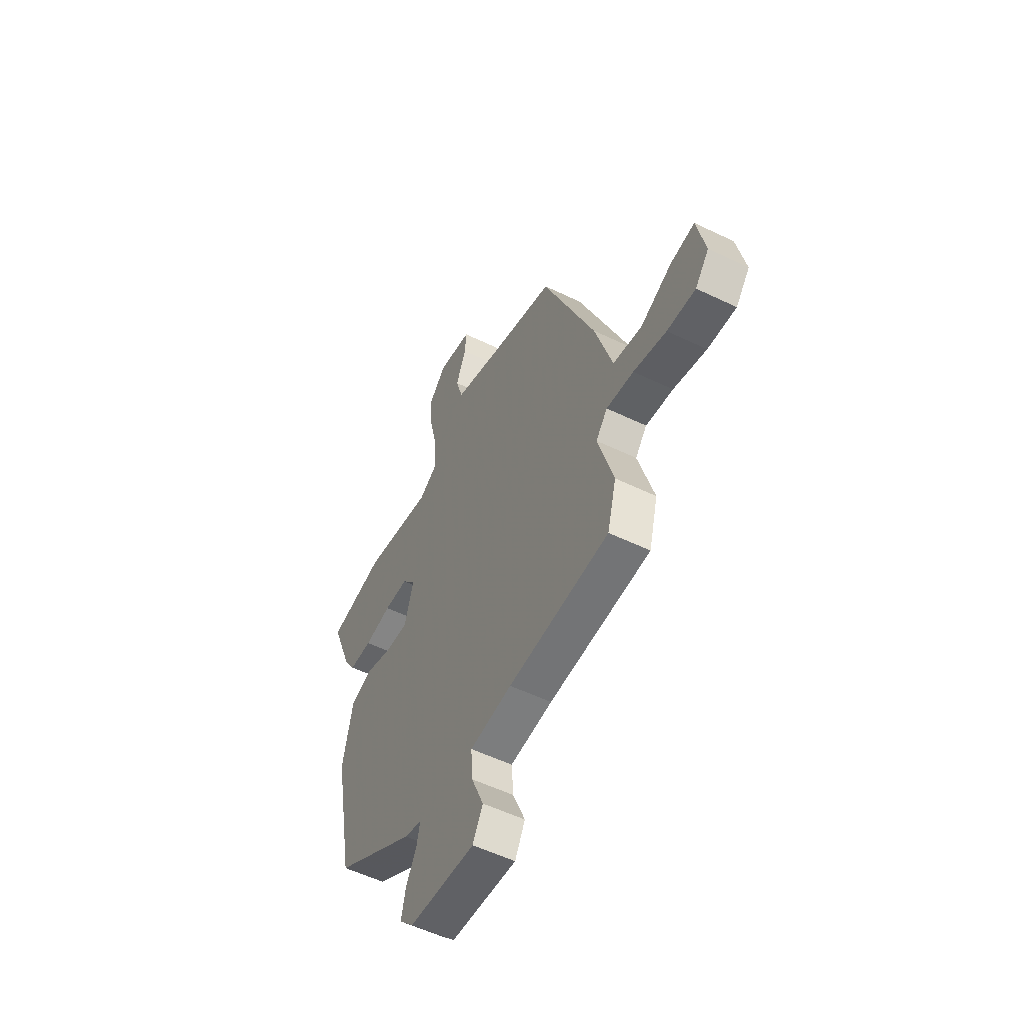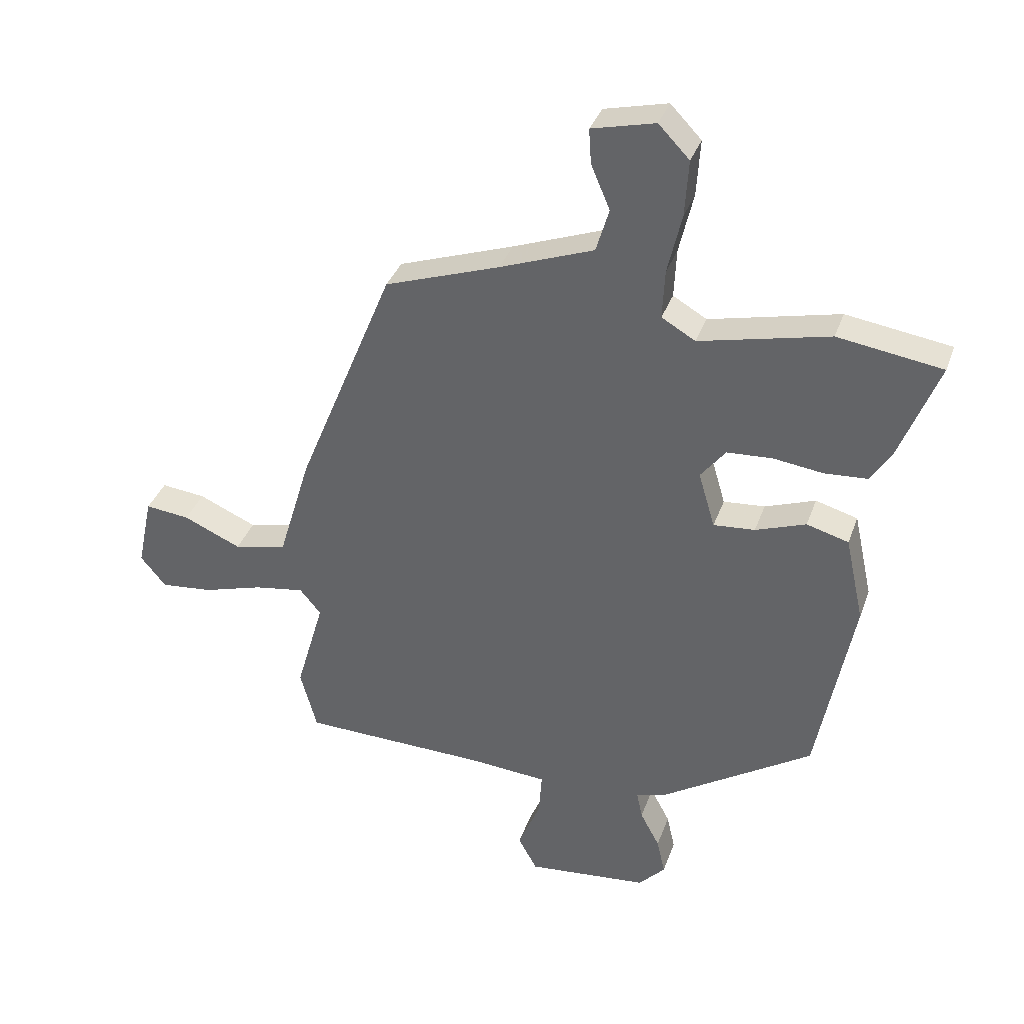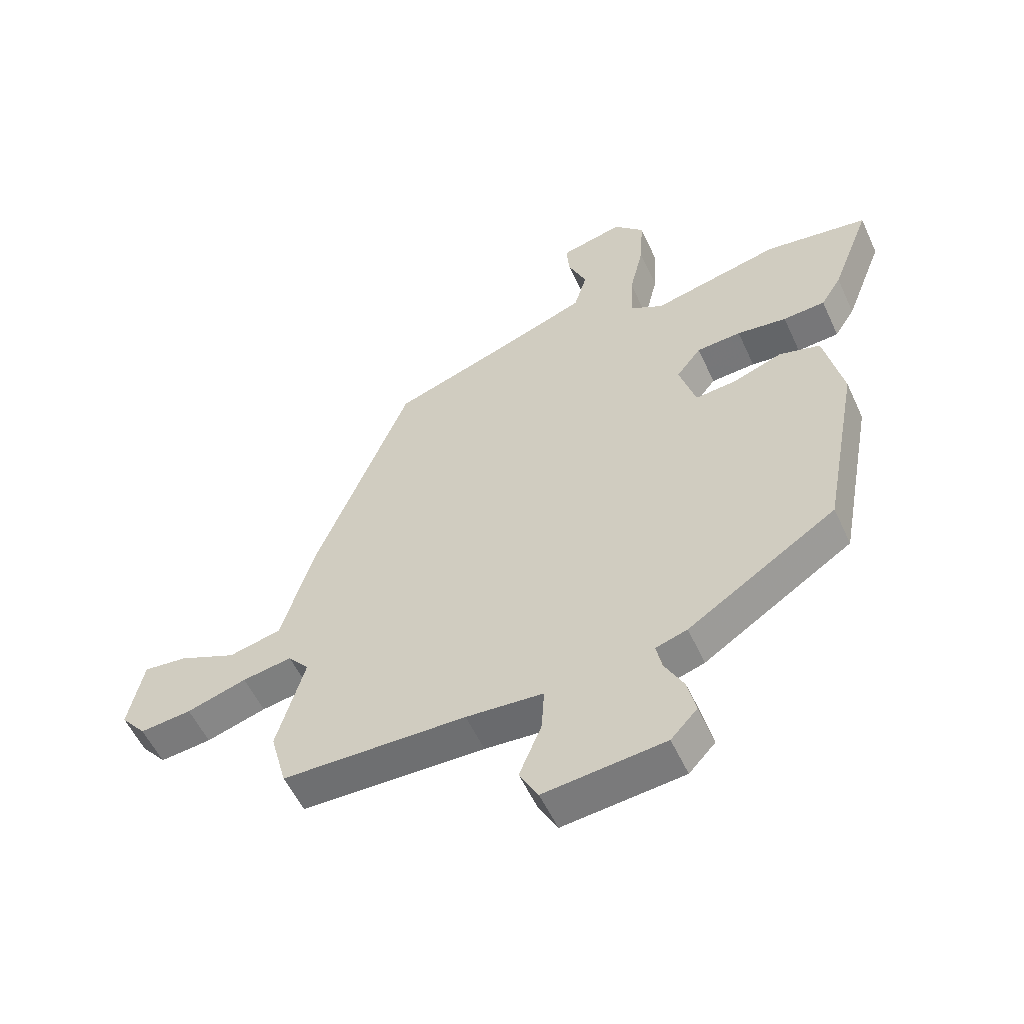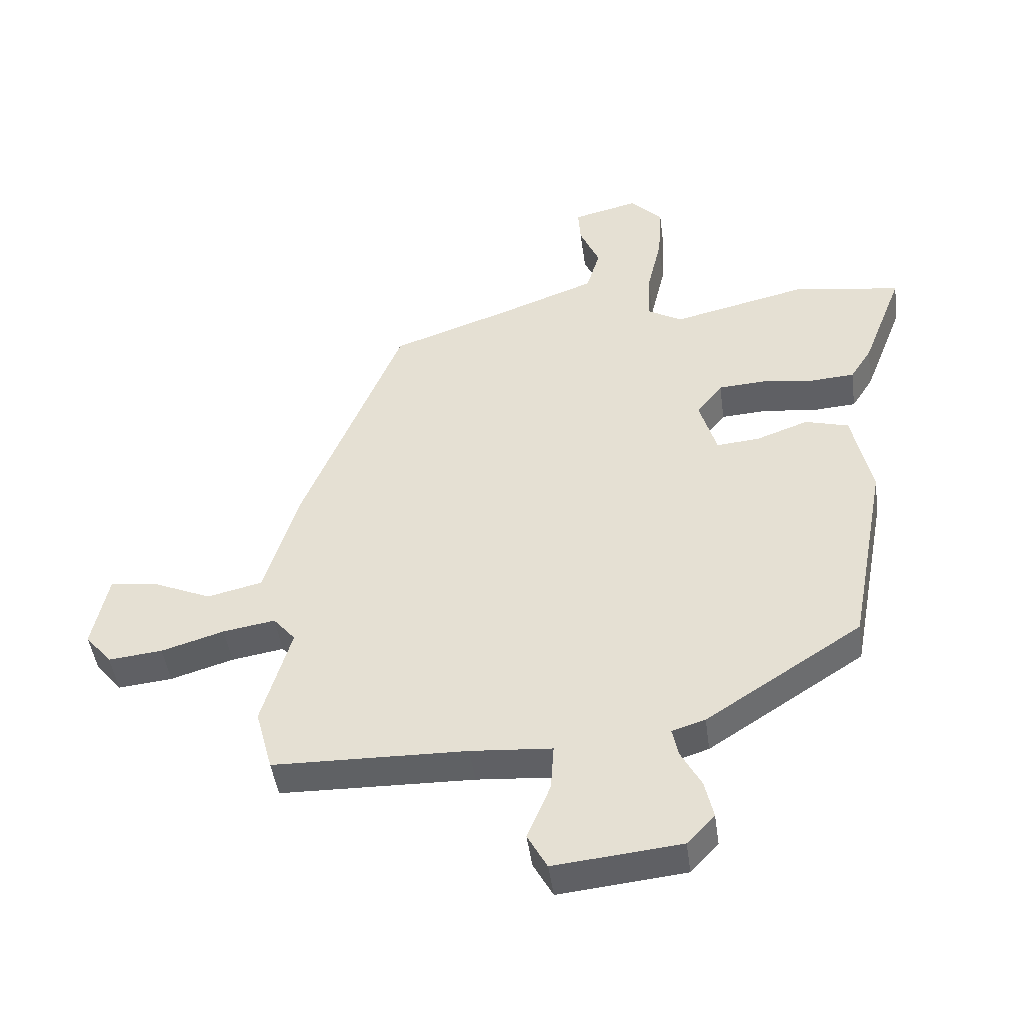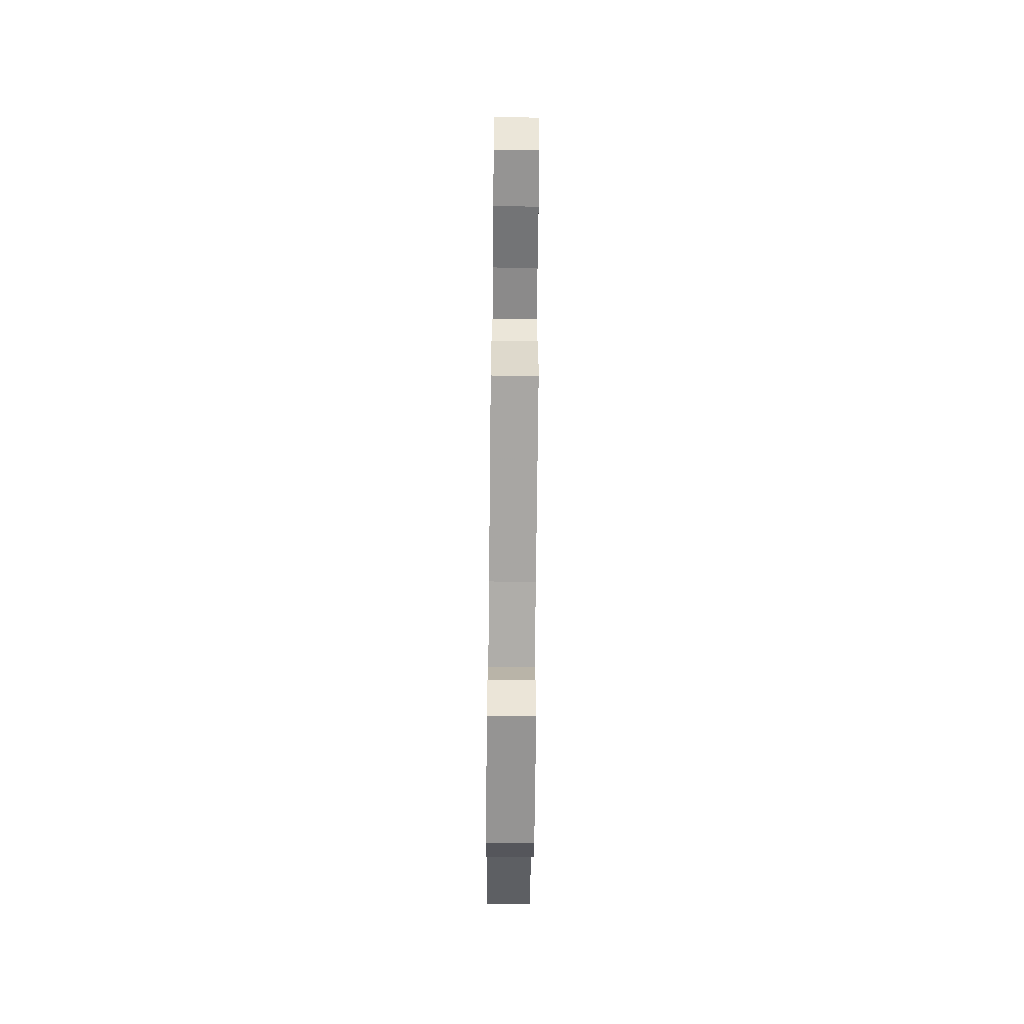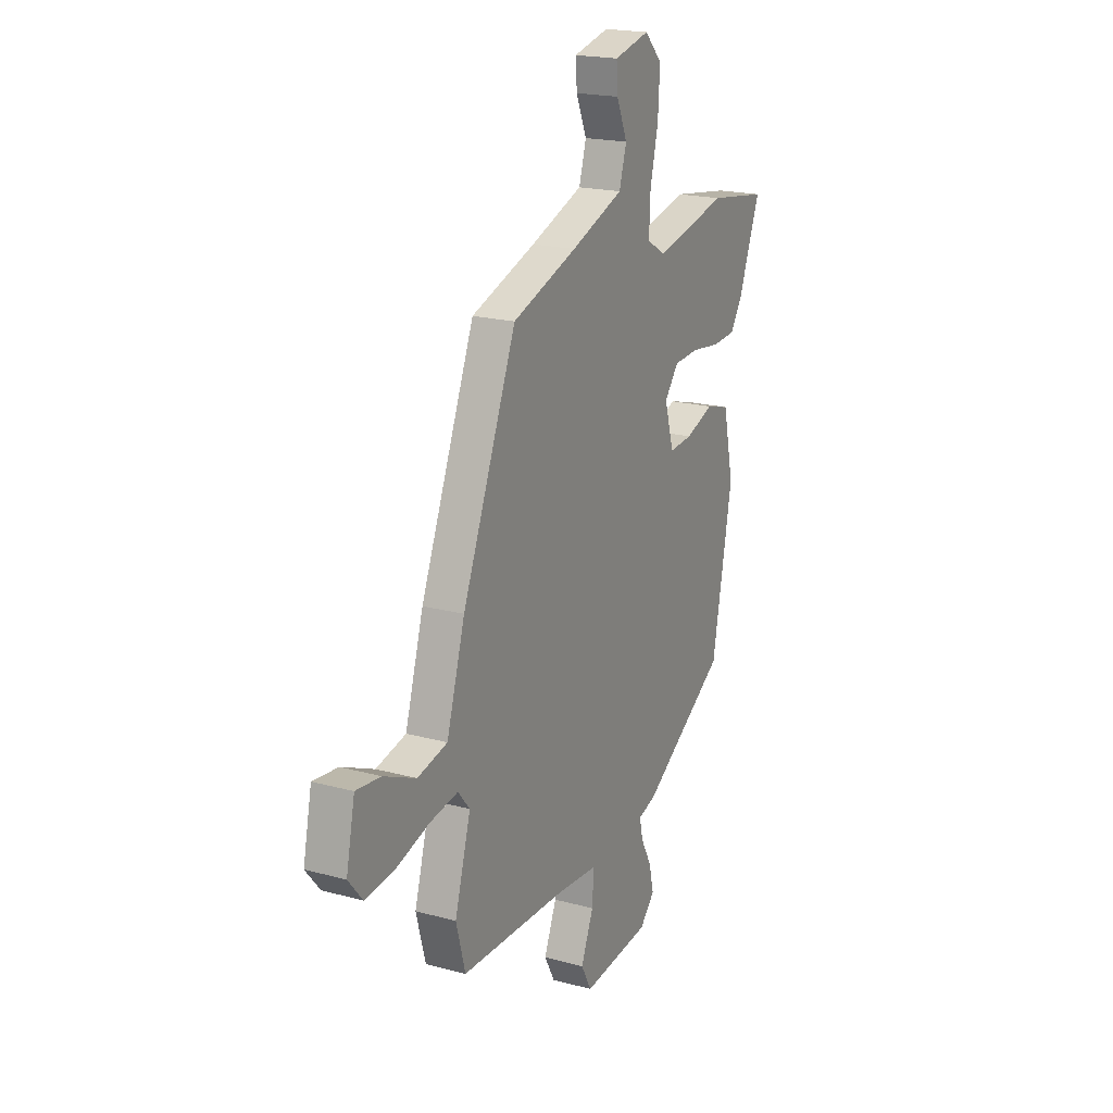
<metadata>
{"format":"obj","ext":"obj","renderer":"f3d","projection":"perspective","resolution":1024,"background":"white","views":[{"elev":-54.9,"azim":63.0,"up":"+Z"},{"elev":35.9,"azim":-161.7,"up":"+Z"},{"elev":-55.3,"azim":-155.5,"up":"+Z"},{"elev":-46.0,"azim":-172.3,"up":"+Z"},{"elev":-73.0,"azim":89.4,"up":"+Z"},{"elev":19.7,"azim":116.9,"up":"+Z"}]}
</metadata>
<code>
v -0.595 0.07 0.486
v -0.419 0.07 0.512
v -0.2 0.07 0.461
v -0.143 0.07 0.494
v -0.147 0.07 0.577
v -0.171 0.07 0.68
v -0.177 0.07 0.775
v -0.125 0.07 0.829
v -0.018 0.07 0.803
v -0.022 0.07 0.744
v -0.054 0.07 0.669
v -0.032 0.07 0.595
v 0.126 0.07 0.536
v 0.321 0.07 0.468
v 0.484 0.07 0.066
v 0.539 0.07 -0.117
v 0.629 0.07 -0.138
v 0.727 0.07 -0.095
v 0.802 0.07 -0.087
v 0.828 0.07 -0.211
v 0.785 0.07 -0.263
v 0.697 0.07 -0.254
v 0.595 0.07 -0.223
v 0.51 0.07 -0.209
v 0.474 0.07 -0.252
v 0.522 0.07 -0.418
v 0.494 0.07 -0.522
v 0.179 0.07 -0.529
v 0.047 0.07 -0.539
v 0.052 0.07 -0.614
v 0.09 0.07 -0.706
v 0.058 0.07 -0.765
v -0.148 0.07 -0.744
v -0.193 0.07 -0.696
v -0.179 0.07 -0.634
v -0.146 0.07 -0.572
v -0.136 0.07 -0.525
v -0.19 0.07 -0.508
v -0.444 0.07 -0.343
v -0.505 0.07 -0.017
v -0.473 0.07 0.129
v -0.402 0.07 0.149
v -0.317 0.07 0.118
v -0.247 0.07 0.112
v -0.219 0.07 0.207
v -0.261 0.07 0.261
v -0.337 0.07 0.266
v -0.422 0.07 0.255
v -0.494 0.07 0.26
v -0.529 0.07 0.315
v -0.595 0 0.486
v -0.419 0 0.512
v -0.2 0 0.461
v -0.143 0 0.494
v -0.147 0 0.577
v -0.171 0 0.68
v -0.177 0 0.775
v -0.125 0 0.829
v -0.018 0 0.803
v -0.022 0 0.744
v -0.054 0 0.669
v -0.032 0 0.595
v 0.126 0 0.536
v 0.321 0 0.468
v 0.484 0 0.066
v 0.539 0 -0.117
v 0.629 0 -0.138
v 0.727 0 -0.095
v 0.802 0 -0.087
v 0.828 0 -0.211
v 0.785 0 -0.263
v 0.697 0 -0.254
v 0.595 0 -0.223
v 0.51 0 -0.209
v 0.474 0 -0.252
v 0.522 0 -0.418
v 0.494 0 -0.522
v 0.179 0 -0.529
v 0.047 0 -0.539
v 0.052 0 -0.614
v 0.09 0 -0.706
v 0.058 0 -0.765
v -0.148 0 -0.744
v -0.193 0 -0.696
v -0.179 0 -0.634
v -0.146 0 -0.572
v -0.136 0 -0.525
v -0.19 0 -0.508
v -0.444 0 -0.343
v -0.505 0 -0.017
v -0.473 0 0.129
v -0.402 0 0.149
v -0.317 0 0.118
v -0.247 0 0.112
v -0.219 0 0.207
v -0.261 0 0.261
v -0.337 0 0.266
v -0.422 0 0.255
v -0.494 0 0.26
v -0.529 0 0.315
f 1 2 3
f 50 1 3
f 49 50 3
f 48 49 3
f 47 48 3
f 46 47 3 4
f 45 46 4
f 41 42 43
f 40 41 43
f 39 40 43
f 38 39 43
f 37 38 43
f 37 43 44
f 34 35 36
f 33 34 36
f 32 33 36
f 31 32 36
f 30 31 36
f 29 30 36 37
f 37 44 45
f 29 37 45
f 28 29 45
f 28 45 4
f 27 28 4
f 26 27 4
f 25 26 4
f 21 22 23
f 20 21 23
f 19 20 23
f 18 19 23
f 17 18 23
f 16 17 23 24
f 25 4 5
f 24 25 5
f 16 24 5
f 15 16 5
f 14 15 5
f 13 14 5
f 9 10 11
f 8 9 11
f 7 8 11 12
f 5 6 7 12
f 5 12 13
f 53 52 51
f 53 51 100
f 53 100 99
f 53 99 98
f 53 98 97
f 54 53 97 96
f 54 96 95
f 93 92 91
f 93 91 90
f 93 90 89
f 93 89 88
f 93 88 87
f 94 93 87
f 86 85 84
f 86 84 83
f 86 83 82
f 86 82 81
f 86 81 80
f 87 86 80 79
f 95 94 87
f 95 87 79
f 95 79 78
f 54 95 78
f 54 78 77
f 54 77 76
f 54 76 75
f 73 72 71
f 73 71 70
f 73 70 69
f 73 69 68
f 73 68 67
f 74 73 67 66
f 55 54 75
f 55 75 74
f 55 74 66
f 55 66 65
f 55 65 64
f 55 64 63
f 61 60 59
f 61 59 58
f 62 61 58 57
f 62 57 56 55
f 63 62 55
f 1 51 52 2
f 2 52 53 3
f 3 53 54 4
f 4 54 55 5
f 5 55 56 6
f 6 56 57 7
f 7 57 58 8
f 8 58 59 9
f 9 59 60 10
f 10 60 61 11
f 11 61 62 12
f 12 62 63 13
f 13 63 64 14
f 14 64 65 15
f 15 65 66 16
f 16 66 67 17
f 17 67 68 18
f 18 68 69 19
f 19 69 70 20
f 20 70 71 21
f 21 71 72 22
f 22 72 73 23
f 23 73 74 24
f 24 74 75 25
f 25 75 76 26
f 26 76 77 27
f 27 77 78 28
f 28 78 79 29
f 29 79 80 30
f 30 80 81 31
f 31 81 82 32
f 32 82 83 33
f 33 83 84 34
f 34 84 85 35
f 35 85 86 36
f 36 86 87 37
f 37 87 88 38
f 38 88 89 39
f 39 89 90 40
f 40 90 91 41
f 41 91 92 42
f 42 92 93 43
f 43 93 94 44
f 44 94 95 45
f 45 95 96 46
f 46 96 97 47
f 47 97 98 48
f 48 98 99 49
f 49 99 100 50
f 50 100 51 1

</code>
